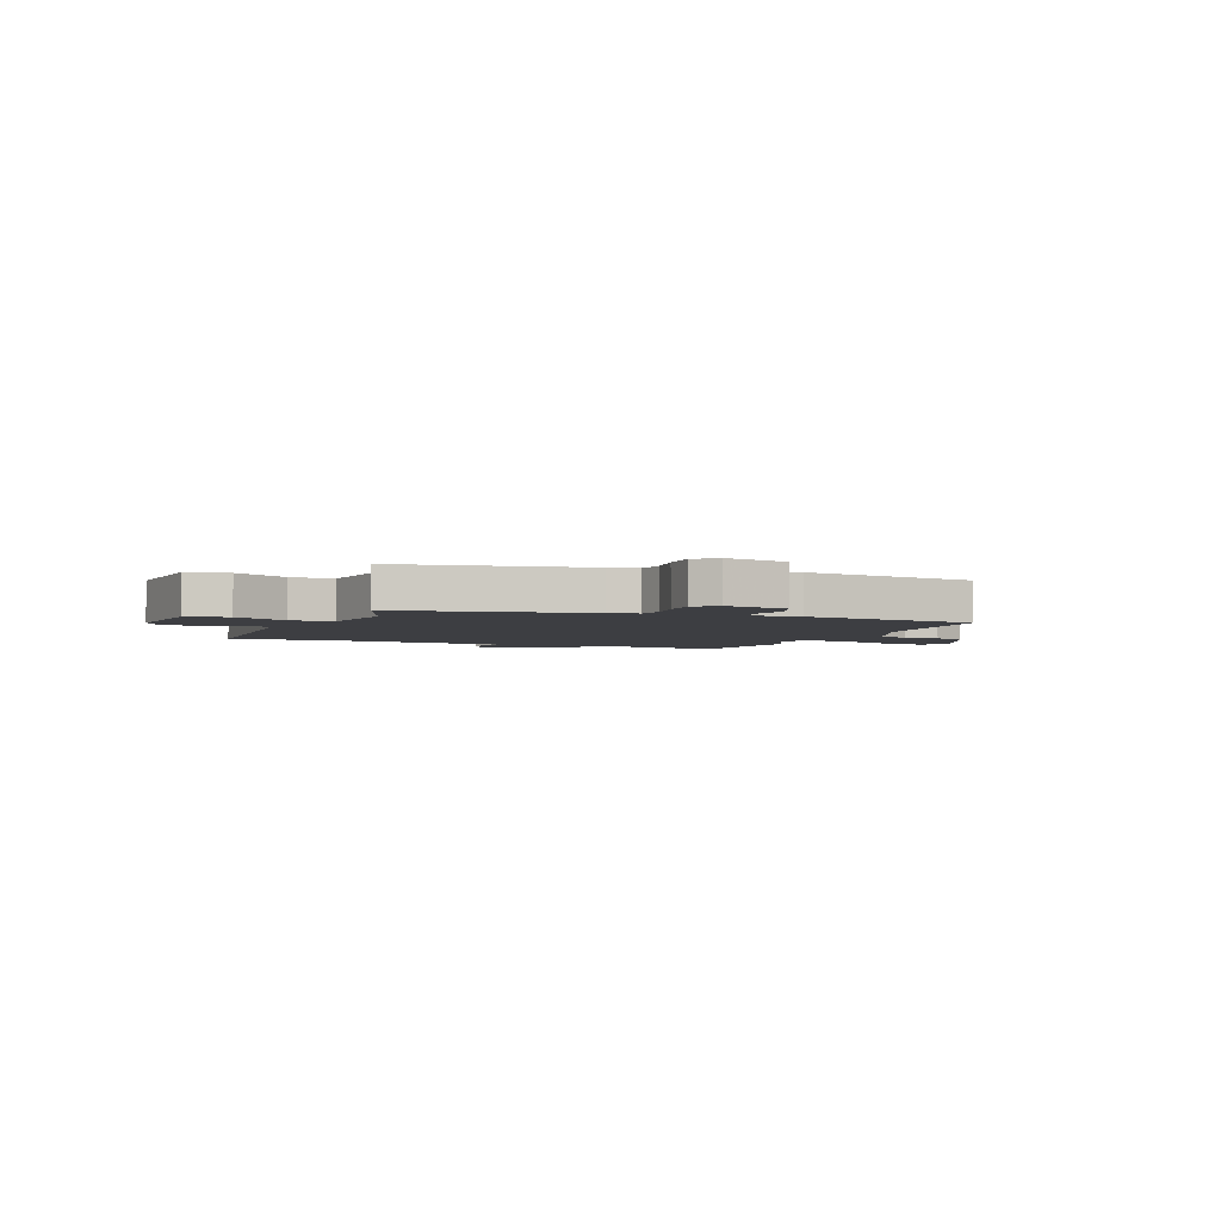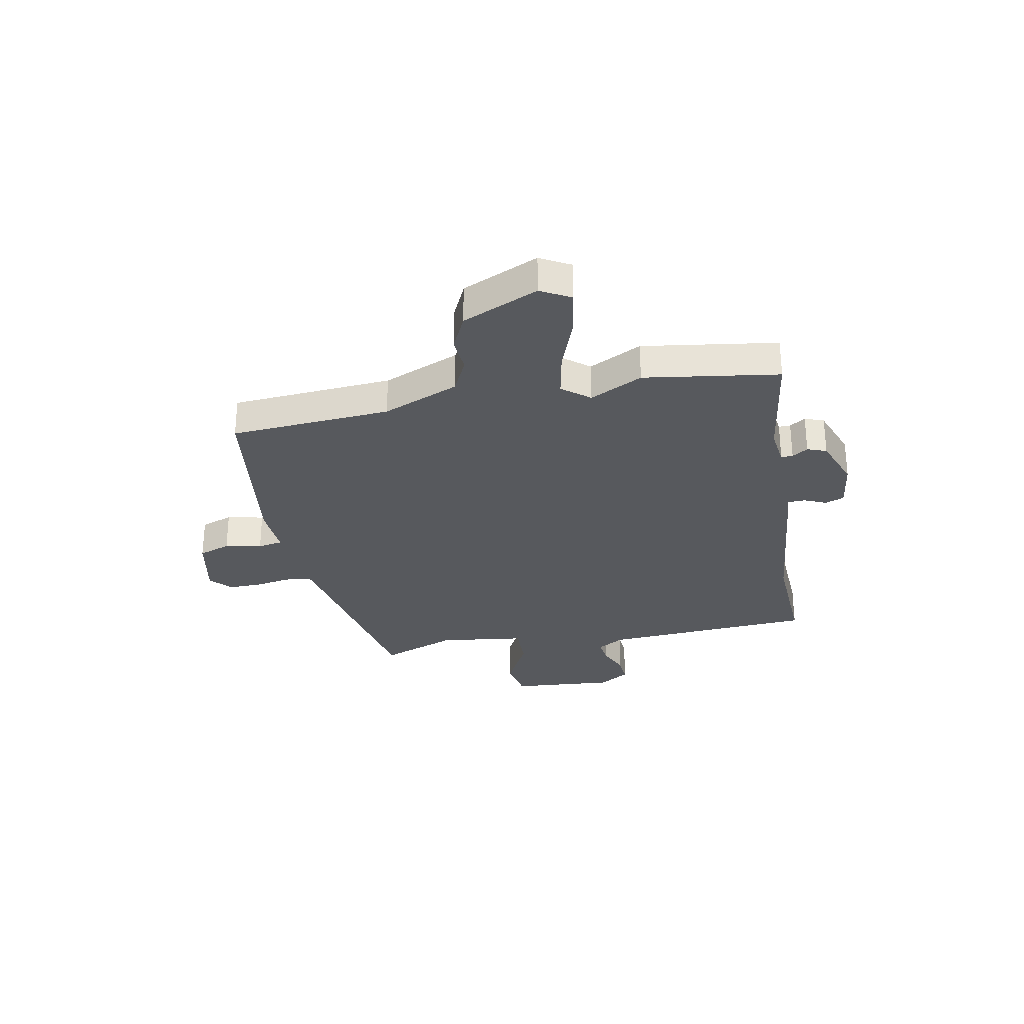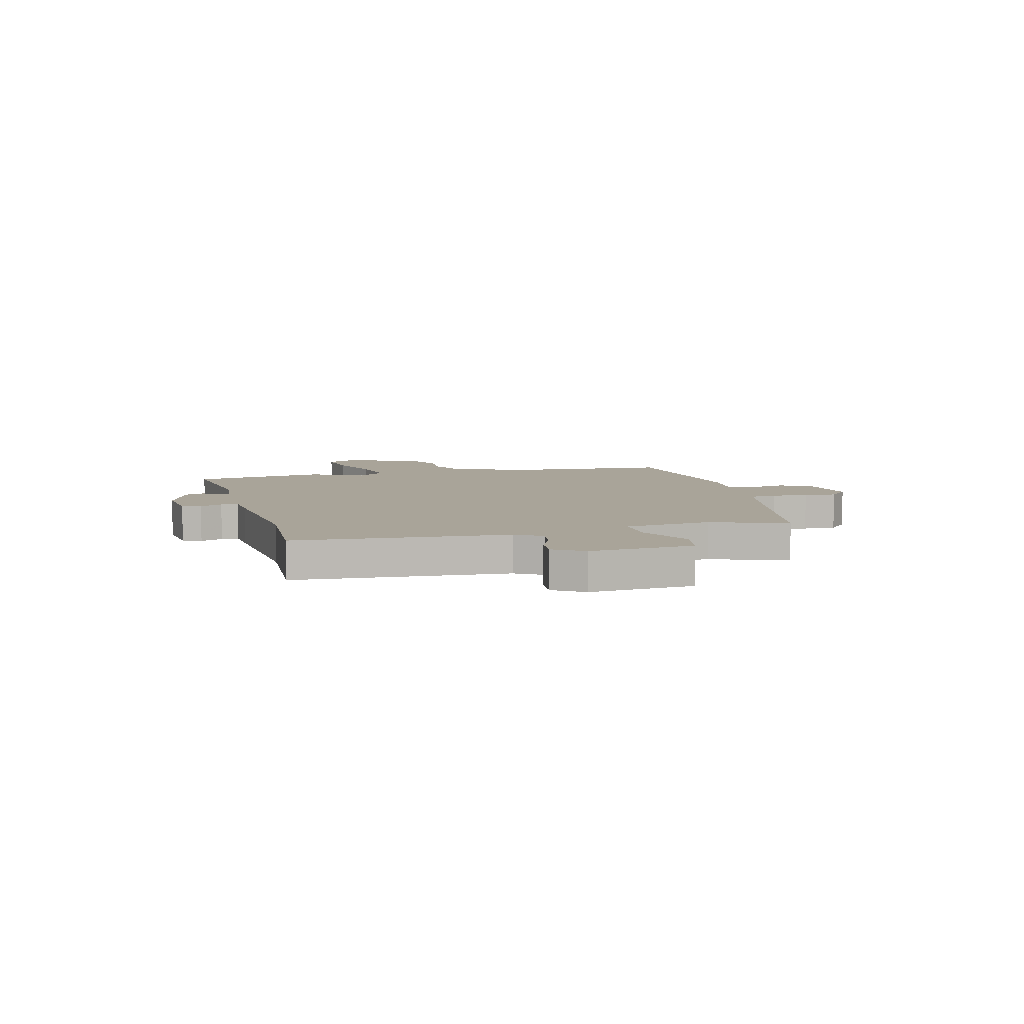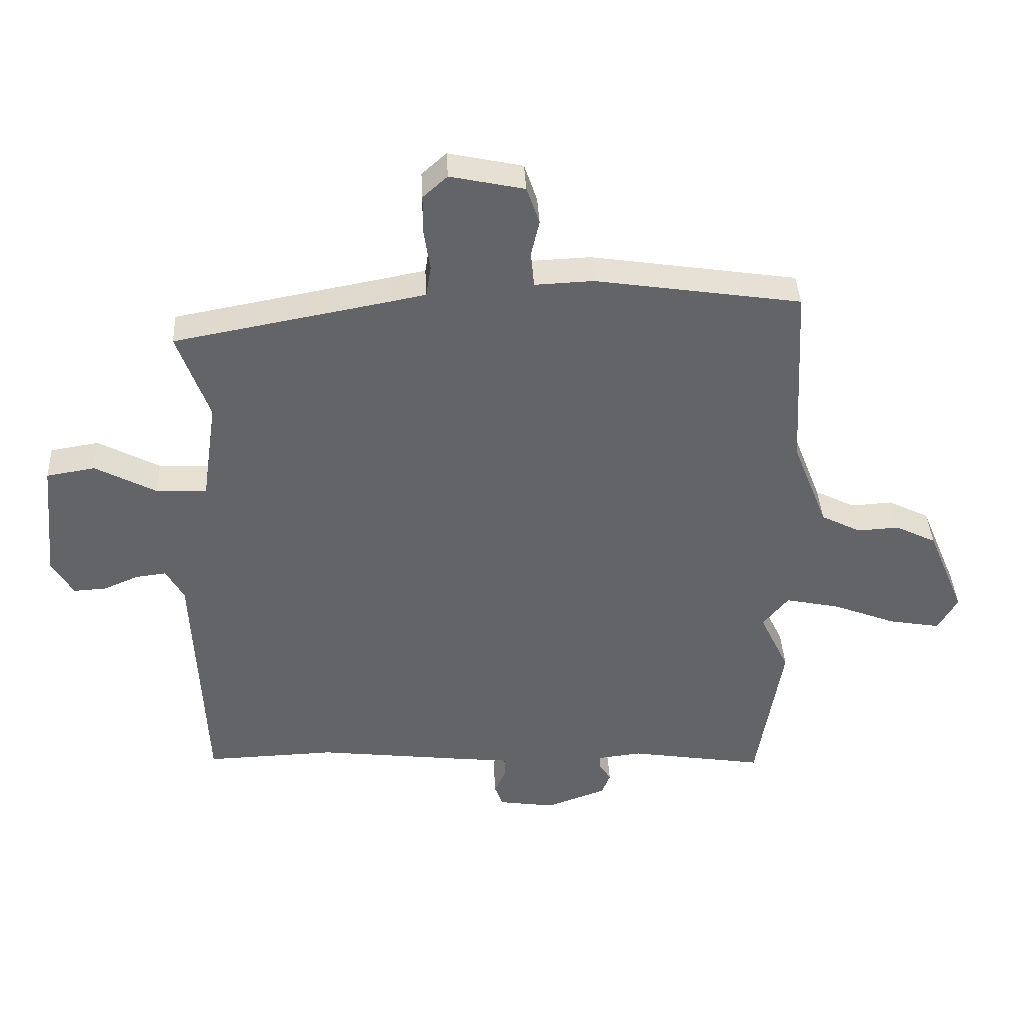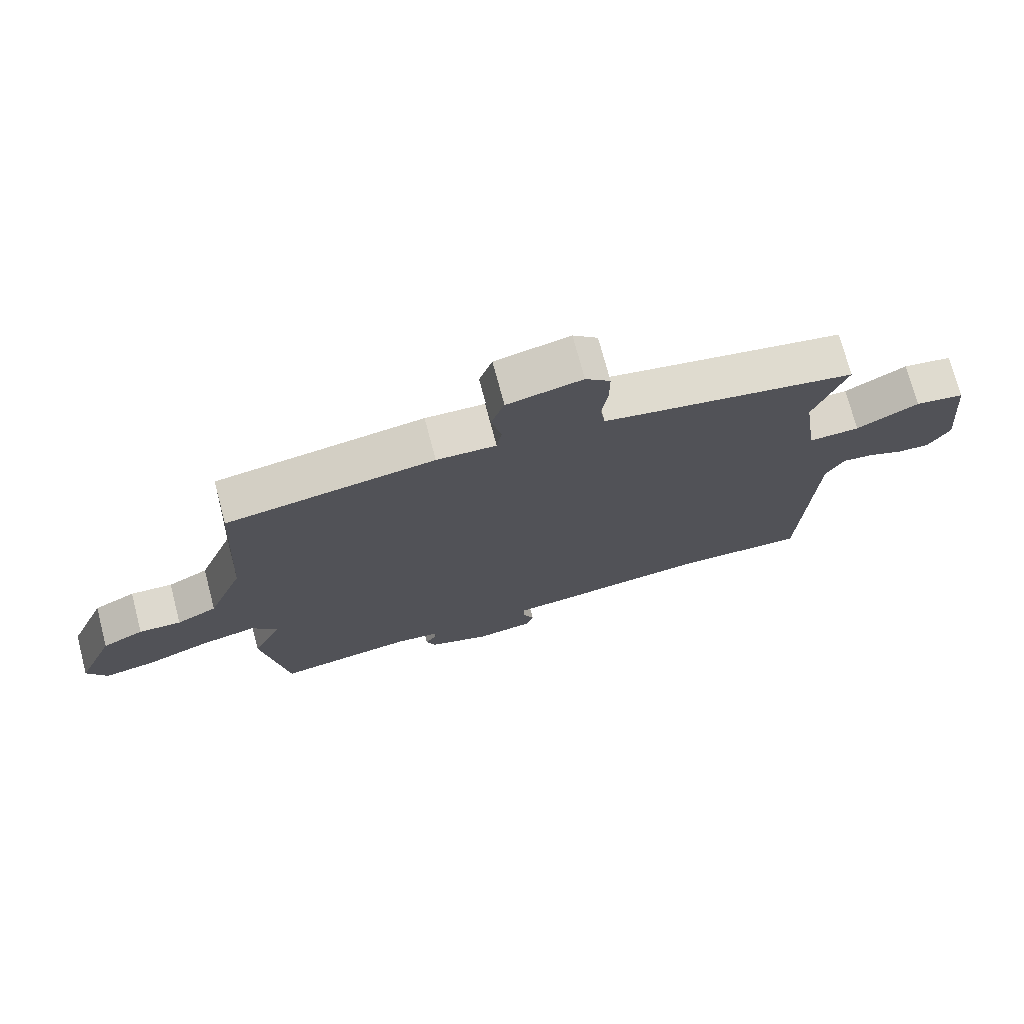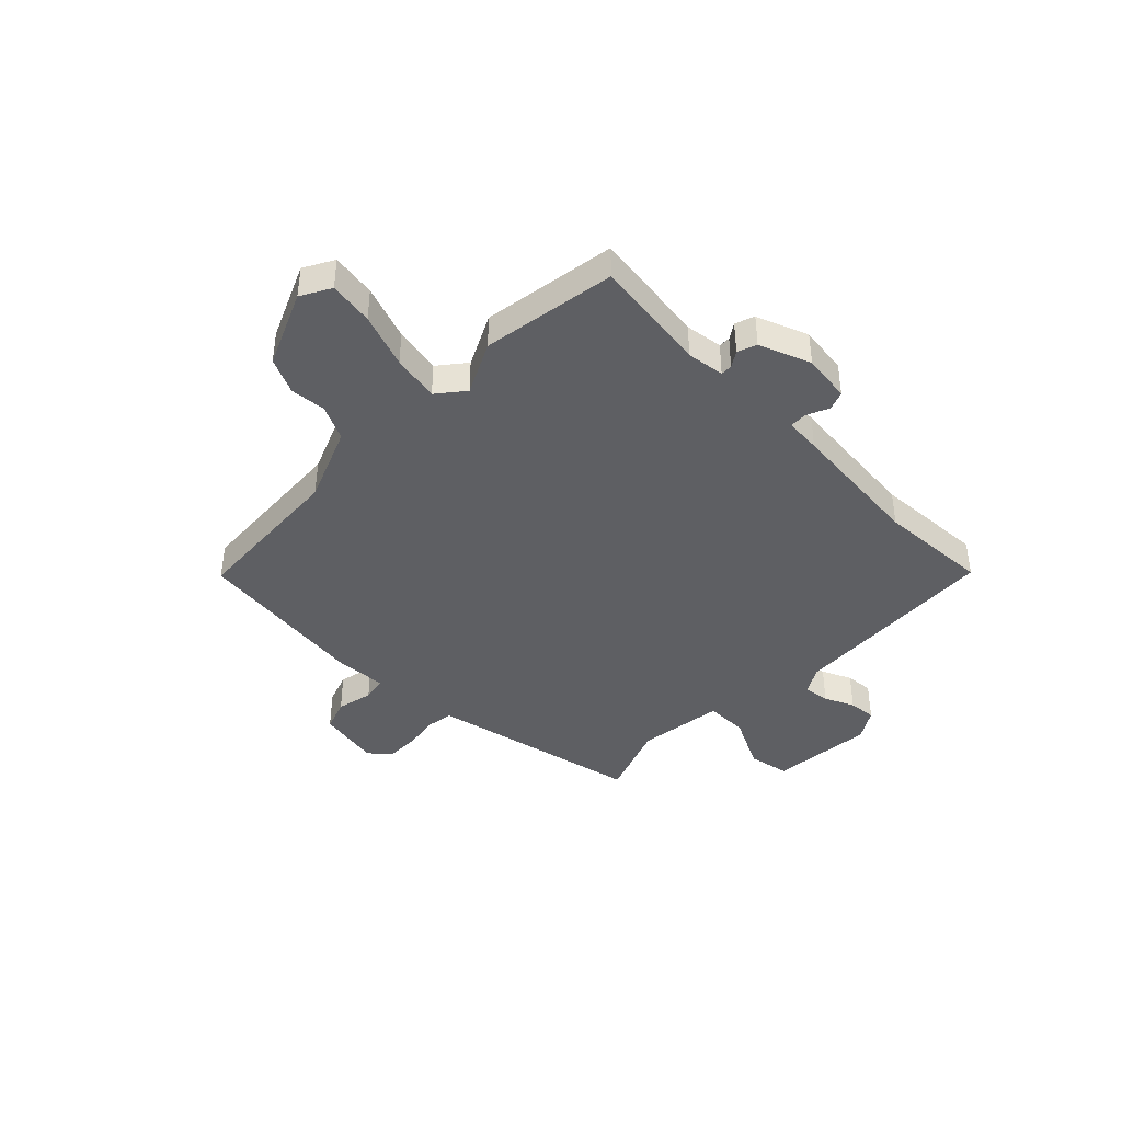
<metadata>
{"format":"obj","ext":"obj","renderer":"f3d","projection":"perspective","resolution":1024,"background":"white","views":[{"elev":-3.5,"azim":-21.7,"up":"+Y"},{"elev":-29.7,"azim":101.8,"up":"+Y"},{"elev":7.3,"azim":-103.4,"up":"+Y"},{"elev":38.9,"azim":-2.9,"up":"+Z"},{"elev":73.2,"azim":165.2,"up":"+Z"},{"elev":-41.0,"azim":136.5,"up":"+Y"}]}
</metadata>
<code>
v 0.532 0.07 -0.307
v 0.49 0.07 -0.561
v 0.27 0.07 -0.526
v 0.199 0.07 -0.534
v 0.199 0.07 -0.556
v 0.218 0.07 -0.586
v 0.204 0.07 -0.622
v 0.106 0.07 -0.657
v 0.014 0.07 -0.643
v 0.001 0.07 -0.607
v 0.02 0.07 -0.565
v 0.019 0.07 -0.532
v -0.049 0.07 -0.525
v -0.31 0.07 -0.494
v -0.522 0.07 -0.501
v -0.541 0.07 -0.098
v -0.57 0.07 -0.046
v -0.62 0.07 -0.052
v -0.677 0.07 -0.076
v -0.73 0.07 -0.079
v -0.765 0.07 -0.021
v -0.746 0.07 0.176
v -0.667 0.07 0.189
v -0.567 0.07 0.136
v -0.485 0.07 0.133
v -0.461 0.07 0.297
v -0.513 0.07 0.441
v -0.16 0.07 0.506
v -0.104 0.07 0.517
v -0.096 0.07 0.567
v -0.106 0.07 0.634
v -0.106 0.07 0.697
v -0.066 0.07 0.733
v 0.055 0.07 0.707
v 0.076 0.07 0.646
v 0.06 0.07 0.577
v 0.068 0.07 0.53
v 0.164 0.07 0.534
v 0.5 0.07 0.483
v 0.516 0.07 0.178
v 0.573 0.07 0.033
v 0.638 0.07 0
v 0.706 0.07 0.004
v 0.773 0.07 -0.029
v 0.834 0.07 -0.174
v 0.802 0.07 -0.23
v 0.718 0.07 -0.215
v 0.615 0.07 -0.175
v 0.526 0.07 -0.156
v 0.484 0.07 -0.207
v 0.532 0 -0.307
v 0.49 0 -0.561
v 0.27 0 -0.526
v 0.199 0 -0.534
v 0.199 0 -0.556
v 0.218 0 -0.586
v 0.204 0 -0.622
v 0.106 0 -0.657
v 0.014 0 -0.643
v 0.001 0 -0.607
v 0.02 0 -0.565
v 0.019 0 -0.532
v -0.049 0 -0.525
v -0.31 0 -0.494
v -0.522 0 -0.501
v -0.541 0 -0.098
v -0.57 0 -0.046
v -0.62 0 -0.052
v -0.677 0 -0.076
v -0.73 0 -0.079
v -0.765 0 -0.021
v -0.746 0 0.176
v -0.667 0 0.189
v -0.567 0 0.136
v -0.485 0 0.133
v -0.461 0 0.297
v -0.513 0 0.441
v -0.16 0 0.506
v -0.104 0 0.517
v -0.096 0 0.567
v -0.106 0 0.634
v -0.106 0 0.697
v -0.066 0 0.733
v 0.055 0 0.707
v 0.076 0 0.646
v 0.06 0 0.577
v 0.068 0 0.53
v 0.164 0 0.534
v 0.5 0 0.483
v 0.516 0 0.178
v 0.573 0 0.033
v 0.638 0 0
v 0.706 0 0.004
v 0.773 0 -0.029
v 0.834 0 -0.174
v 0.802 0 -0.23
v 0.718 0 -0.215
v 0.615 0 -0.175
v 0.526 0 -0.156
v 0.484 0 -0.207
f 45 46 47 48
f 45 48 49
f 42 43 44 45
f 41 42 45 49
f 40 41 49 50
f 37 38 39 40
f 33 34 35 36
f 33 36 37
f 30 31 32 33
f 29 30 33 37
f 28 29 37 40
f 26 27 28 40
f 21 22 23 24
f 21 24 25
f 18 19 20 21
f 17 18 21 25
f 16 17 25
f 14 15 16 25
f 12 13 14 25
f 8 9 10 11
f 8 11 12
f 5 6 7 8
f 4 5 8 12
f 3 4 12 25
f 50 1 2 3
f 26 40 50
f 3 25 26 50
f 98 97 96 95
f 99 98 95
f 95 94 93 92
f 99 95 92 91
f 100 99 91 90
f 90 89 88 87
f 86 85 84 83
f 87 86 83
f 83 82 81 80
f 87 83 80 79
f 90 87 79 78
f 90 78 77 76
f 74 73 72 71
f 75 74 71
f 71 70 69 68
f 75 71 68 67
f 75 67 66
f 75 66 65 64
f 75 64 63 62
f 61 60 59 58
f 62 61 58
f 58 57 56 55
f 62 58 55 54
f 75 62 54 53
f 53 52 51 100
f 100 90 76
f 100 76 75 53
f 1 51 52 2
f 2 52 53 3
f 3 53 54 4
f 4 54 55 5
f 5 55 56 6
f 6 56 57 7
f 7 57 58 8
f 8 58 59 9
f 9 59 60 10
f 10 60 61 11
f 11 61 62 12
f 12 62 63 13
f 13 63 64 14
f 14 64 65 15
f 15 65 66 16
f 16 66 67 17
f 17 67 68 18
f 18 68 69 19
f 19 69 70 20
f 20 70 71 21
f 21 71 72 22
f 22 72 73 23
f 23 73 74 24
f 24 74 75 25
f 25 75 76 26
f 26 76 77 27
f 27 77 78 28
f 28 78 79 29
f 29 79 80 30
f 30 80 81 31
f 31 81 82 32
f 32 82 83 33
f 33 83 84 34
f 34 84 85 35
f 35 85 86 36
f 36 86 87 37
f 37 87 88 38
f 38 88 89 39
f 39 89 90 40
f 40 90 91 41
f 41 91 92 42
f 42 92 93 43
f 43 93 94 44
f 44 94 95 45
f 45 95 96 46
f 46 96 97 47
f 47 97 98 48
f 48 98 99 49
f 49 99 100 50
f 50 100 51 1

</code>
